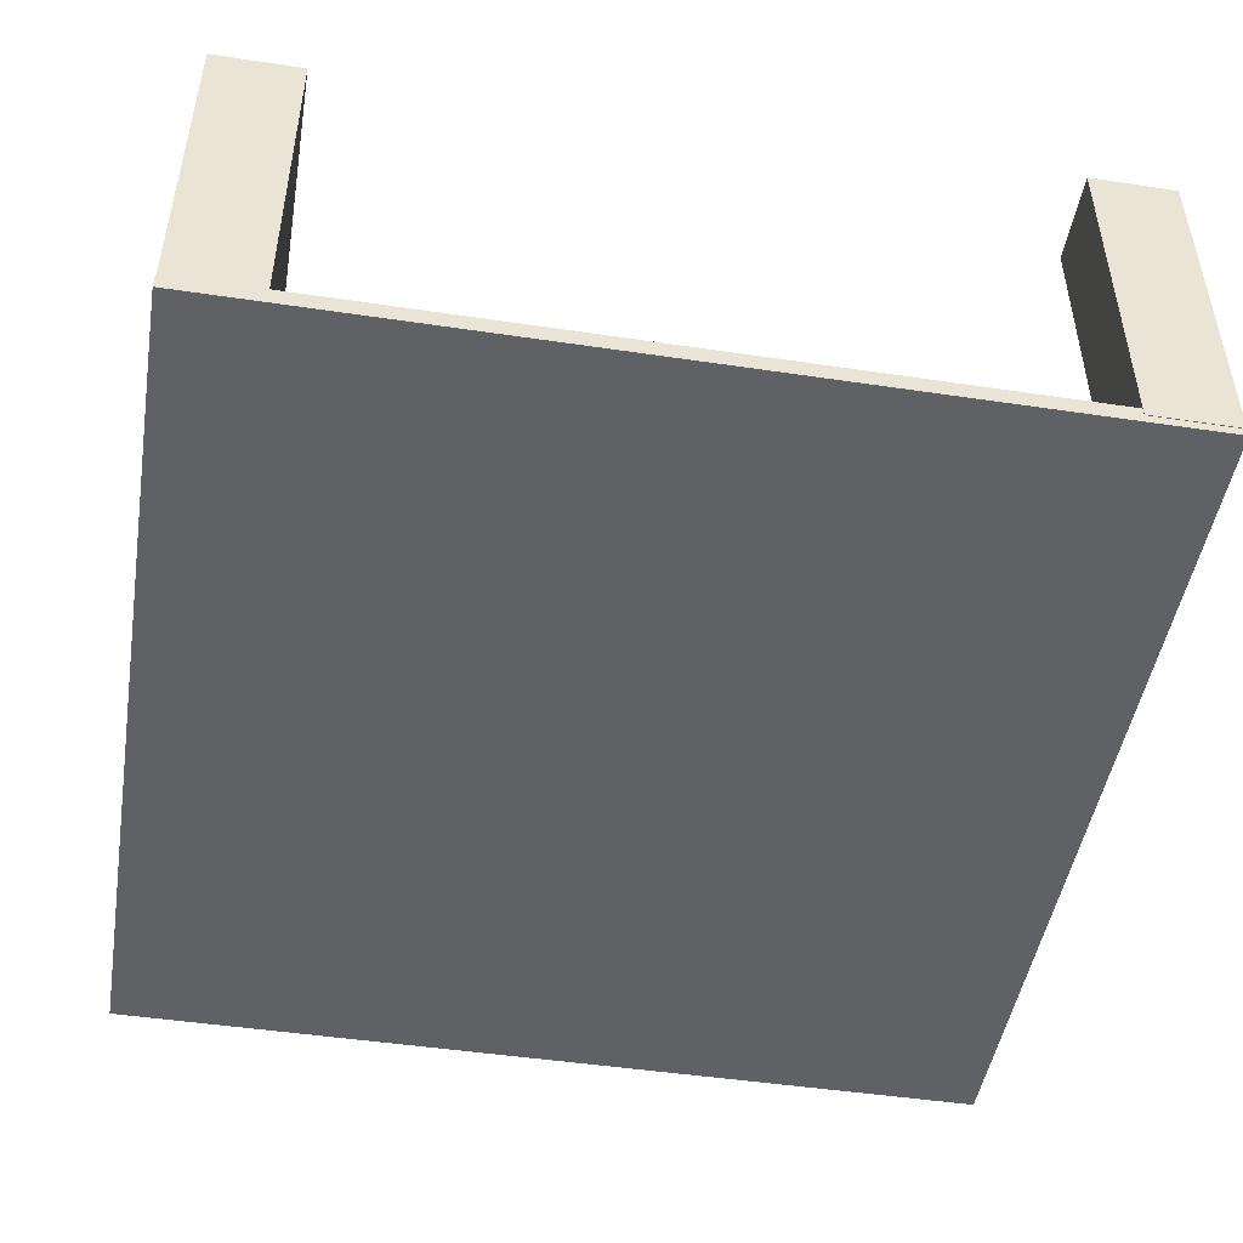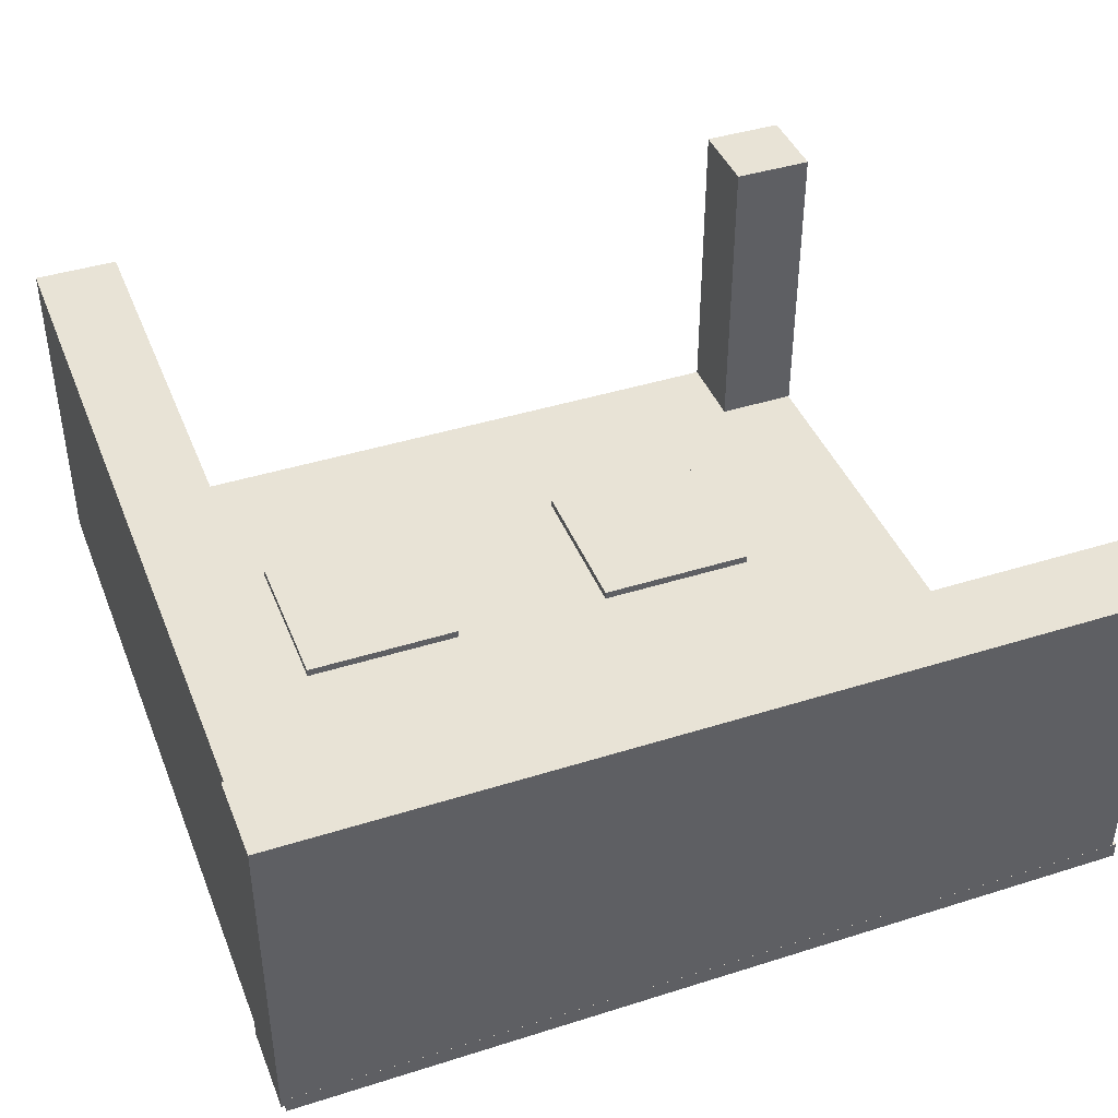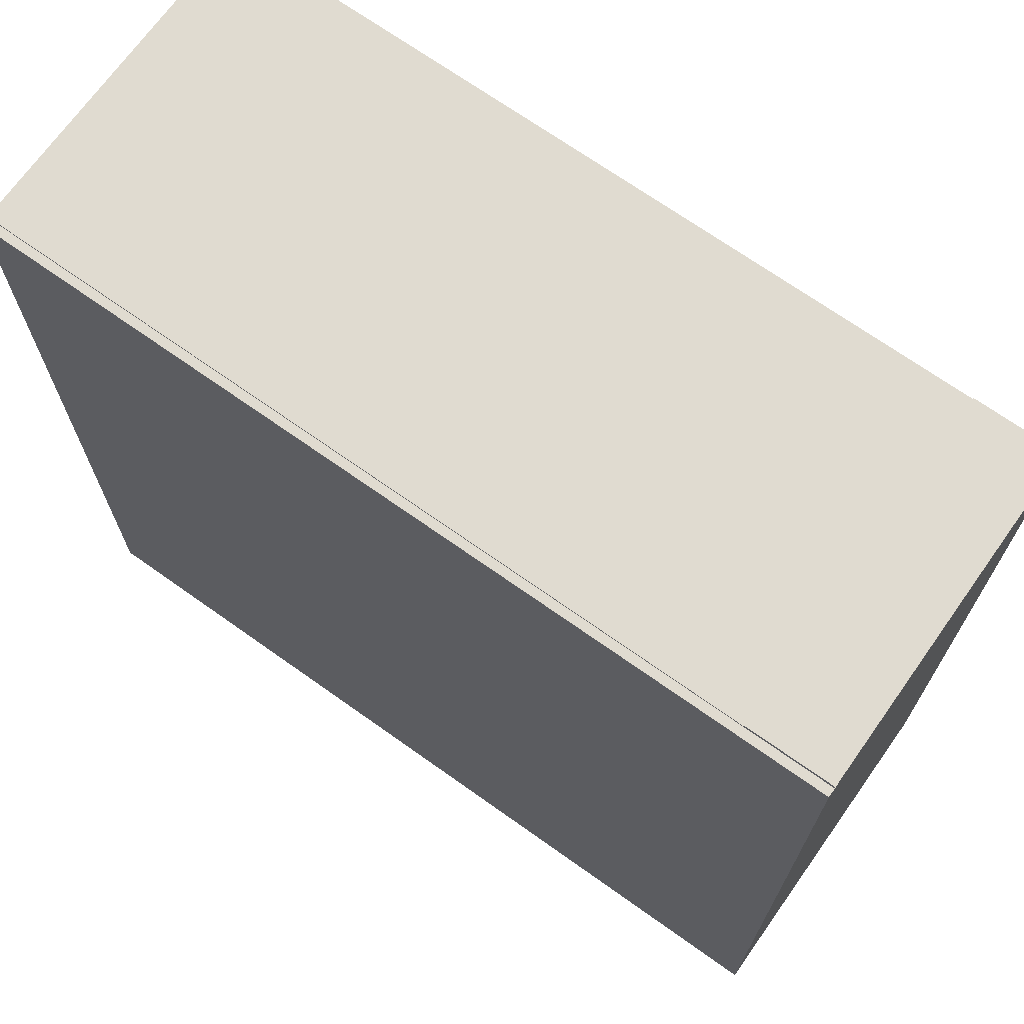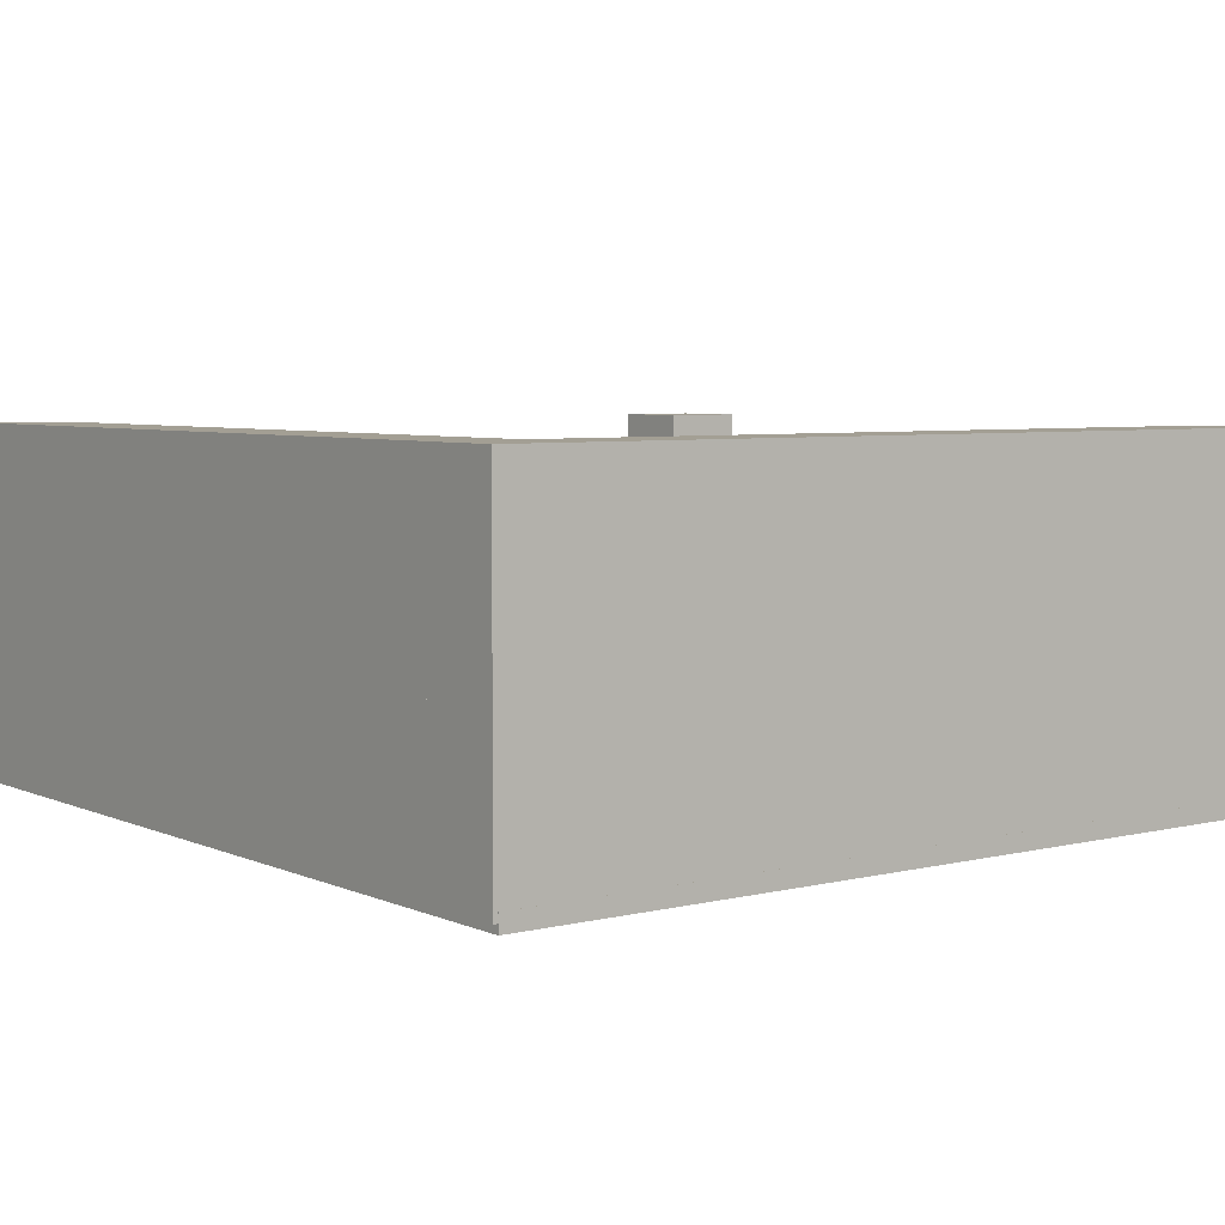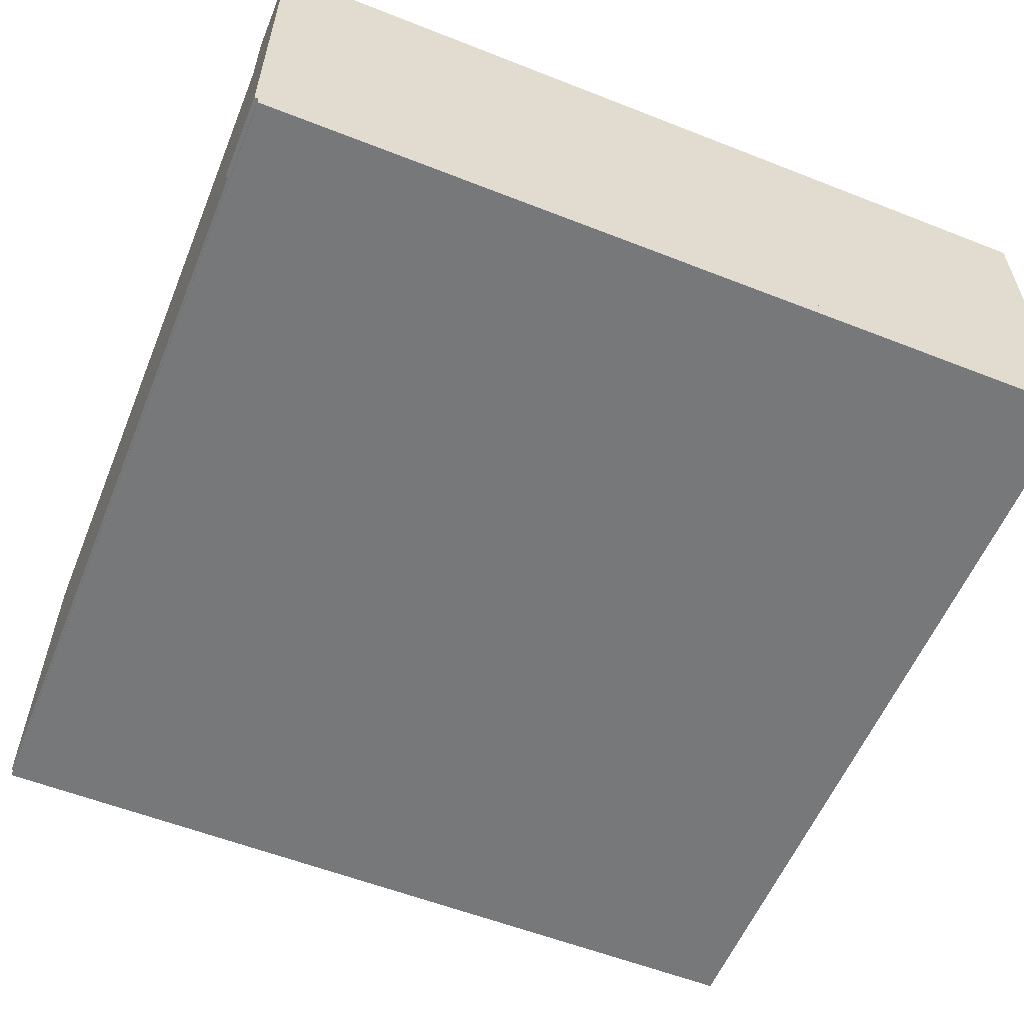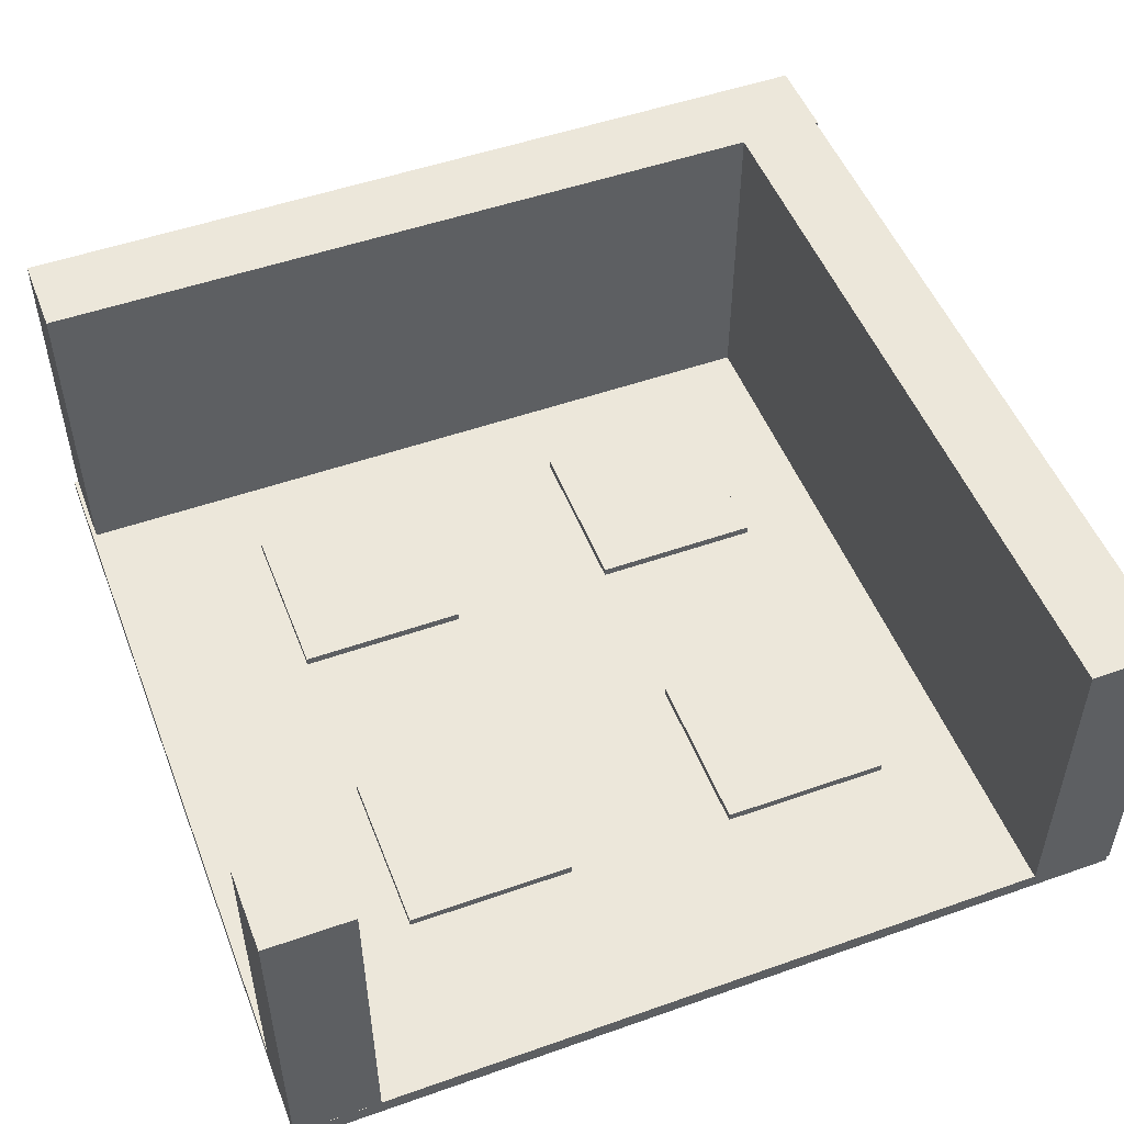
<metadata>
{"format":"obj","ext":"obj","renderer":"f3d","projection":"perspective","resolution":1024,"background":"white","views":[{"elev":-48.1,"azim":170.5,"up":"+Y"},{"elev":41.9,"azim":69.2,"up":"+Y"},{"elev":70.1,"azim":35.4,"up":"+Z"},{"elev":5.4,"azim":52.9,"up":"+Y"},{"elev":-57.4,"azim":67.8,"up":"+Y"},{"elev":50.9,"azim":-111.0,"up":"+Y"}]}
</metadata>
<code>
g default
v -4.699 0 -4.178
v -4.699 0 -4.678
v -4.699 2 -4.178
v -4.699 2 -4.678
v -9.699 2 -4.178
v -9.699 2 -4.678
v -9.699 0 -4.178
v -9.699 0 -4.678
v -5.196 0 -4.163
v -4.696 0 -4.163
v -5.196 2 -4.163
v -4.696 2 -4.163
v -5.196 2 -9.163
v -4.696 2 -9.163
v -5.196 0 -9.163
v -4.696 0 -9.163
v -5.696 0 -7.188
v -5.696 0 -8.188
v -5.696 0.1 -7.188
v -5.696 0.1 -8.188
v -6.696 0.1 -7.188
v -6.696 0.1 -8.188
v -6.696 0 -7.188
v -6.696 0 -8.188
v -5.696 0 -5.188
v -5.696 0 -6.188
v -5.696 0.1 -5.188
v -5.696 0.1 -6.188
v -6.696 0.1 -5.188
v -6.696 0.1 -6.188
v -6.696 0 -5.188
v -6.696 0 -6.188
v -7.696 0 -5.188
v -7.696 0 -6.188
v -7.696 0.1 -5.188
v -7.696 0.1 -6.188
v -8.696 0.1 -5.188
v -8.696 0.1 -6.188
v -8.696 0 -5.188
v -8.696 0 -6.188
v -7.696 0 -7.188
v -7.696 0 -8.188
v -7.696 0.1 -7.188
v -7.696 0.1 -8.188
v -8.696 0.1 -7.188
v -8.696 0.1 -8.188
v -8.696 0 -7.188
v -8.696 0 -8.188
v -9.696 -0.05 -4.188
v -4.696 -0.05 -4.188
v -9.696 0.05 -4.188
v -4.696 0.05 -4.188
v -9.696 0.05 -9.188
v -4.696 0.05 -9.188
v -9.696 -0.05 -9.188
v -4.696 -0.05 -9.188
v -9.245 2 -9.191
v -9.205 2 -8.791
v -9.205 2 -9.191
v -9.205 2 -8.691
v -9.695 2 -8.691
v -9.205 0.04 -8.691
v -9.205 0 -9.191
v -9.695 2 -9.191
v -9.695 1.804 -9.191
v -9.205 0 -8.691
v -9.695 0 -8.691
v -9.645 0 -9.191
v -9.695 0 -9.191
v -9.695 0 -8.74
v -9.695 0.2 -9.191
v -9.695 0.196 -8.691
v -9.695 2 -9.142
g E3
f 1 2 3
f 3 2 4
f 3 4 5
f 5 4 6
f 5 6 7
f 7 6 8
f 7 8 1
f 1 8 2
f 2 8 4
f 4 8 6
f 7 1 5
f 5 1 3
f 9 10 11
f 11 10 12
f 11 12 13
f 13 12 14
f 13 14 15
f 15 14 16
f 15 16 9
f 9 16 10
f 10 16 12
f 12 16 14
f 15 9 13
f 13 9 11
f 17 18 19
f 19 18 20
f 19 20 21
f 21 20 22
f 21 22 23
f 23 22 24
f 23 24 17
f 17 24 18
f 18 24 20
f 20 24 22
f 23 17 21
f 21 17 19
f 25 26 27
f 27 26 28
f 27 28 29
f 29 28 30
f 29 30 31
f 31 30 32
f 31 32 25
f 25 32 26
f 26 32 28
f 28 32 30
f 31 25 29
f 29 25 27
f 33 34 35
f 35 34 36
f 35 36 37
f 37 36 38
f 37 38 39
f 39 38 40
f 39 40 33
f 33 40 34
f 34 40 36
f 36 40 38
f 39 33 37
f 37 33 35
f 41 42 43
f 43 42 44
f 43 44 45
f 45 44 46
f 45 46 47
f 47 46 48
f 47 48 41
f 41 48 42
f 42 48 44
f 44 48 46
f 47 41 45
f 45 41 43
f 49 50 51
f 51 50 52
f 51 52 53
f 53 52 54
f 53 54 55
f 55 54 56
f 55 56 49
f 49 56 50
f 50 56 52
f 52 56 54
f 55 49 53
f 53 49 51
f 57 58 59
f 60 61 62
f 60 63 58
f 63 59 58
f 59 65 57
f 64 57 65
f 66 63 62
f 63 60 62
f 67 68 66
f 66 68 63
f 67 71 70
f 69 70 71
f 67 70 68
f 68 70 69
f 67 66 72
f 66 62 72
f 62 61 72
f 61 60 73
f 60 58 73
f 64 73 57
f 58 57 73
f 59 63 65
f 69 71 68
f 68 71 63
f 63 71 65
f 67 72 71
f 72 61 71
f 64 65 73
f 73 65 61
f 71 61 65

</code>
